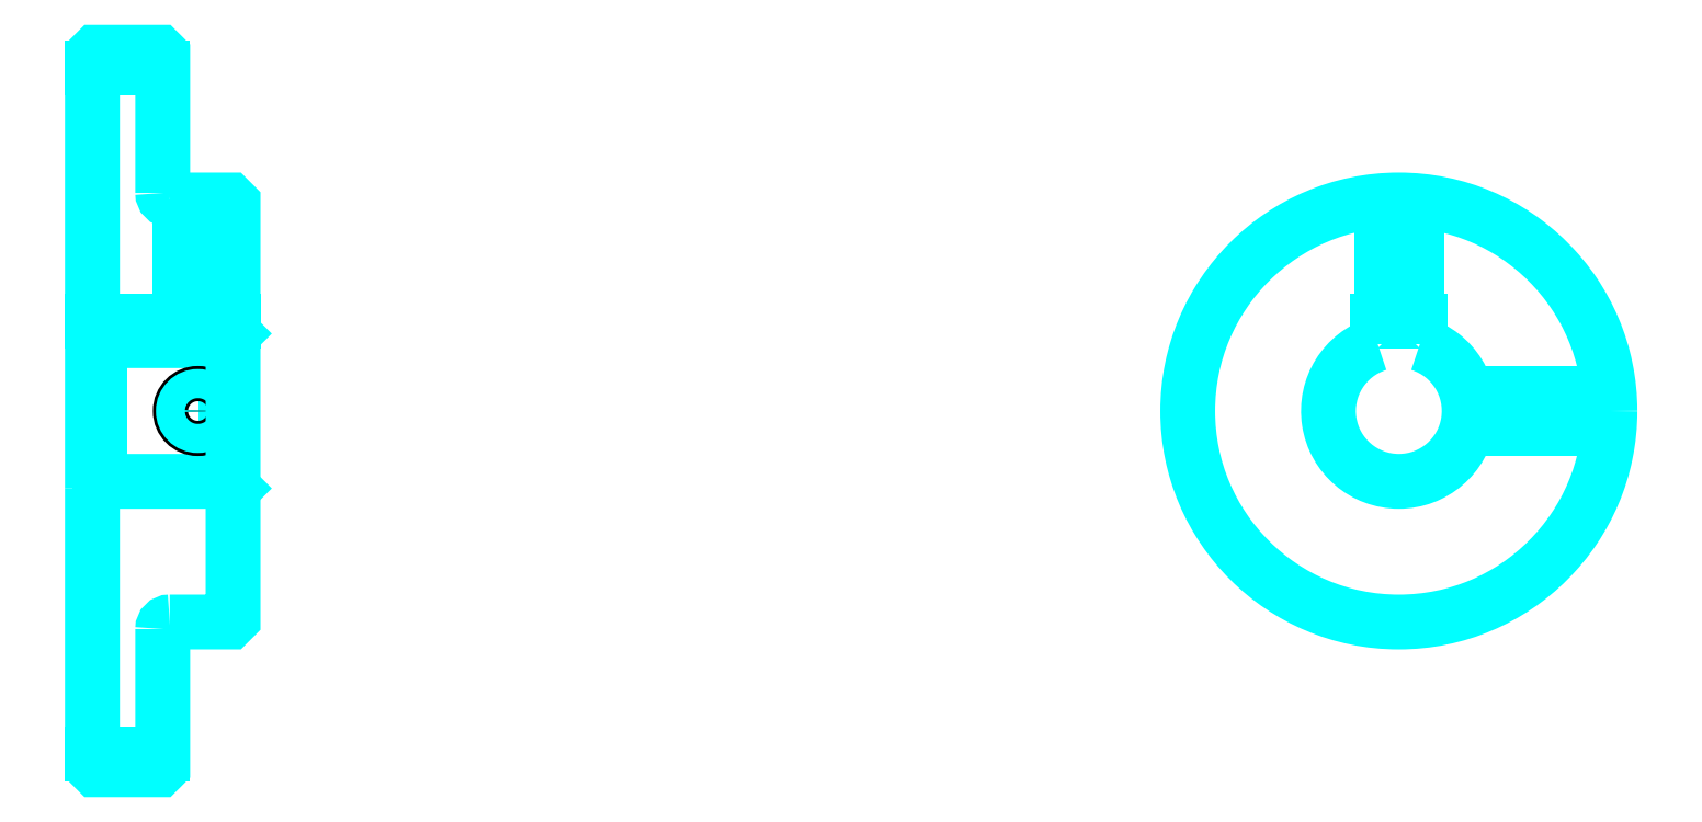
<metadata>
{"format":"dxf","ext":"dxf","renderer":"ezdxf+matplotlib","layout":"modelspace","background":"white","min_lineweight":24,"dpi":150}
</metadata>
<code>
0
SECTION
2
ENTITIES
0
LINE
8
0
10
140.9
20
190.5
30
0
11
150.9
21
190.5
31
0
0
LINE
8
0
10
140.9
20
92.99
30
0
11
150.9
21
92.99
31
0
0
LINE
8
0
10
159.9
20
131.7
30
0
11
160.9
21
130.7
31
0
0
LINE
8
0
10
159.9
20
151.7
30
0
11
160.9
21
152.7
31
0
0
LINE
8
0
10
141.9
20
151.7
30
0
11
141.9
21
131.7
31
0
0
POLYLINE
8
0
66
1
10
0
20
0
30
0
70
2
0
VERTEX
8
0
10
140.9
20
130.7
30
0
70
0
0
VERTEX
8
0
10
141.9
20
131.7
30
0
70
0
0
VERTEX
8
0
10
159.9
20
131.7
30
0
70
0
0
VERTEX
8
0
10
159.9
20
151.7
30
0
70
0
0
VERTEX
8
0
10
141.9
20
151.7
30
0
70
0
0
VERTEX
8
0
10
140.9
20
152.7
30
0
70
0
0
SEQEND
8
0
0
ARC
8
0
10
151.9
20
172.7
30
0
40
1
50
180
51
270
0
ARC
8
0
10
151.9
20
110.7
30
0
40
1
50
90
51
180
0
ARC
8
0
10
326.5
20
141.7
30
0
40
10
50
107.5
51
72.54
0
POLYLINE
8
0
66
1
10
0
20
0
30
0
70
2
0
VERTEX
8
0
10
329.5
20
151.3
30
0
70
0
0
VERTEX
8
0
10
329.5
20
154.5
30
0
70
0
0
VERTEX
8
0
10
323.5
20
154.5
30
0
70
0
0
VERTEX
8
0
10
323.5
20
151.3
30
0
70
0
0
SEQEND
8
0
0
LINE
8
0
10
140.9
20
154.5
30
0
11
160.9
21
154.5
31
0
0
POLYLINE
8
0
66
1
10
0
20
0
30
0
70
2
0
VERTEX
8
0
10
158.4
20
171.7
30
0
70
0
0
VERTEX
8
0
10
158.4
20
154.5
30
0
70
0
0
SEQEND
8
0
0
POLYLINE
8
0
66
1
10
0
20
0
30
0
70
2
0
VERTEX
8
0
10
153.4
20
171.7
30
0
70
0
0
VERTEX
8
0
10
153.4
20
154.5
30
0
70
0
0
SEQEND
8
0
0
POLYLINE
8
0
66
1
10
0
20
0
30
0
70
2
0
VERTEX
8
0
10
157.9
20
171.7
30
0
70
0
0
VERTEX
8
0
10
157.9
20
154.5
30
0
70
0
0
SEQEND
8
0
0
POLYLINE
8
0
66
1
10
0
20
0
30
0
70
2
0
VERTEX
8
0
10
153.8
20
171.7
30
0
70
0
0
VERTEX
8
0
10
153.8
20
154.5
30
0
70
0
0
SEQEND
8
0
0
POLYLINE
8
0
66
1
10
0
20
0
30
0
70
2
0
VERTEX
8
0
10
324
20
154.5
30
0
70
0
0
VERTEX
8
0
10
324
20
171.6
30
0
70
0
0
SEQEND
8
0
0
POLYLINE
8
0
66
1
10
0
20
0
30
0
70
2
0
VERTEX
8
0
10
329
20
154.5
30
0
70
0
0
VERTEX
8
0
10
329
20
171.6
30
0
70
0
0
SEQEND
8
0
0
POLYLINE
8
0
66
1
10
0
20
0
30
0
70
2
0
VERTEX
8
0
10
324.5
20
154.5
30
0
70
0
0
VERTEX
8
0
10
324.5
20
171.7
30
0
70
0
0
SEQEND
8
0
0
POLYLINE
8
0
66
1
10
0
20
0
30
0
70
2
0
VERTEX
8
0
10
328.6
20
154.5
30
0
70
0
0
VERTEX
8
0
10
328.6
20
171.7
30
0
70
0
0
SEQEND
8
0
0
CIRCLE
8
0
10
155.9
20
141.7
30
0
40
2.5
0
CIRCLE
8
0
10
155.9
20
141.7
30
0
40
2.065
0
POLYLINE
8
0
66
1
10
0
20
0
30
0
70
2
0
VERTEX
8
0
10
336.2
20
144.2
30
0
70
0
0
VERTEX
8
0
10
356.4
20
144.2
30
0
70
0
0
SEQEND
8
0
0
POLYLINE
8
0
66
1
10
0
20
0
30
0
70
2
0
VERTEX
8
0
10
336.2
20
139.2
30
0
70
0
0
VERTEX
8
0
10
356.4
20
139.2
30
0
70
0
0
SEQEND
8
0
0
POLYLINE
8
0
66
1
10
0
20
0
30
0
70
2
0
VERTEX
8
0
10
336.3
20
143.8
30
0
70
0
0
VERTEX
8
0
10
356.5
20
143.8
30
0
70
0
0
SEQEND
8
0
0
POLYLINE
8
0
66
1
10
0
20
0
30
0
70
2
0
VERTEX
8
0
10
336.3
20
139.7
30
0
70
0
0
VERTEX
8
0
10
356.5
20
139.7
30
0
70
0
0
SEQEND
8
0
0
POLYLINE
8
0
66
1
10
0
20
0
30
0
70
2
0
VERTEX
8
0
10
140.9
20
130.7
30
0
70
0
0
VERTEX
8
0
10
140.9
20
91.24
30
0
70
0
0
VERTEX
8
0
10
141.4
20
90.74
30
0
70
0
0
VERTEX
8
0
10
150.4
20
90.74
30
0
70
0
0
VERTEX
8
0
10
150.9
20
91.24
30
0
70
0
0
VERTEX
8
0
10
150.9
20
110.7
30
0
70
0
0
SEQEND
8
0
0
POLYLINE
8
0
66
1
10
0
20
0
30
0
70
2
0
VERTEX
8
0
10
151.9
20
111.7
30
0
70
0
0
VERTEX
8
0
10
160.4
20
111.7
30
0
70
0
0
VERTEX
8
0
10
160.9
20
112.2
30
0
70
0
0
VERTEX
8
0
10
160.9
20
171.2
30
0
70
0
0
VERTEX
8
0
10
160.4
20
171.7
30
0
70
0
0
VERTEX
8
0
10
151.9
20
171.7
30
0
70
0
0
SEQEND
8
0
0
POLYLINE
8
0
66
1
10
0
20
0
30
0
70
2
0
VERTEX
8
0
10
150.9
20
172.7
30
0
70
0
0
VERTEX
8
0
10
150.9
20
192.2
30
0
70
0
0
VERTEX
8
0
10
150.4
20
192.7
30
0
70
0
0
VERTEX
8
0
10
141.4
20
192.7
30
0
70
0
0
VERTEX
8
0
10
140.9
20
192.2
30
0
70
0
0
VERTEX
8
0
10
140.9
20
130.7
30
0
70
0
0
SEQEND
8
0
0
CIRCLE
8
0
10
326.5
20
141.7
30
0
40
30
0
ENDSEC
0
EOF

</code>
